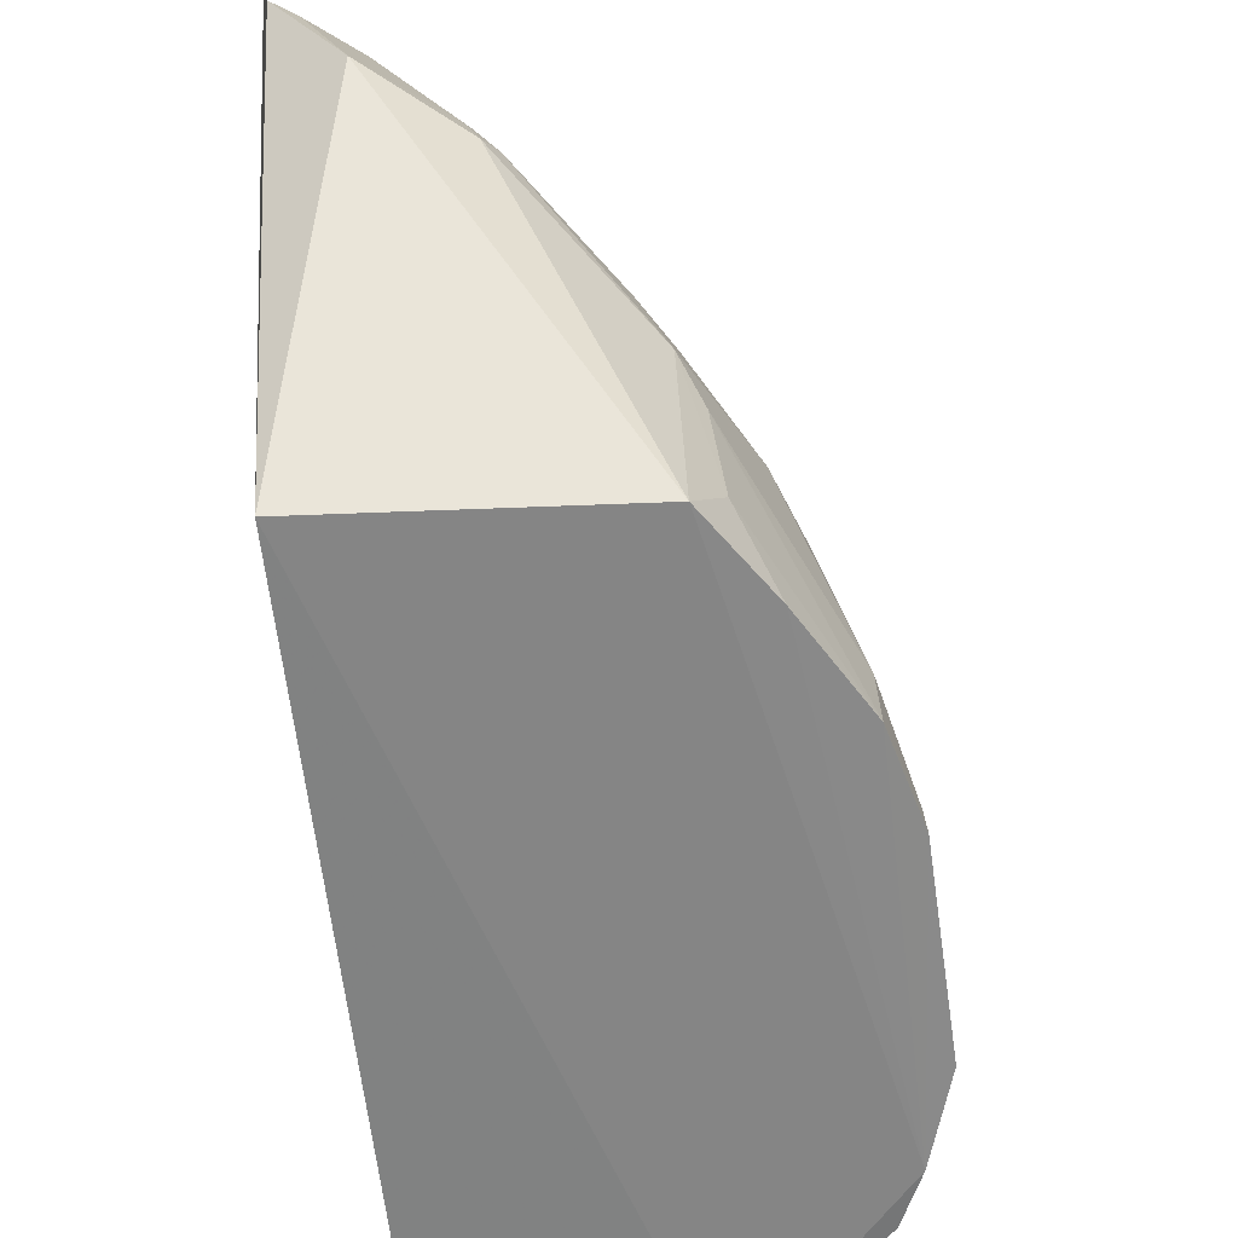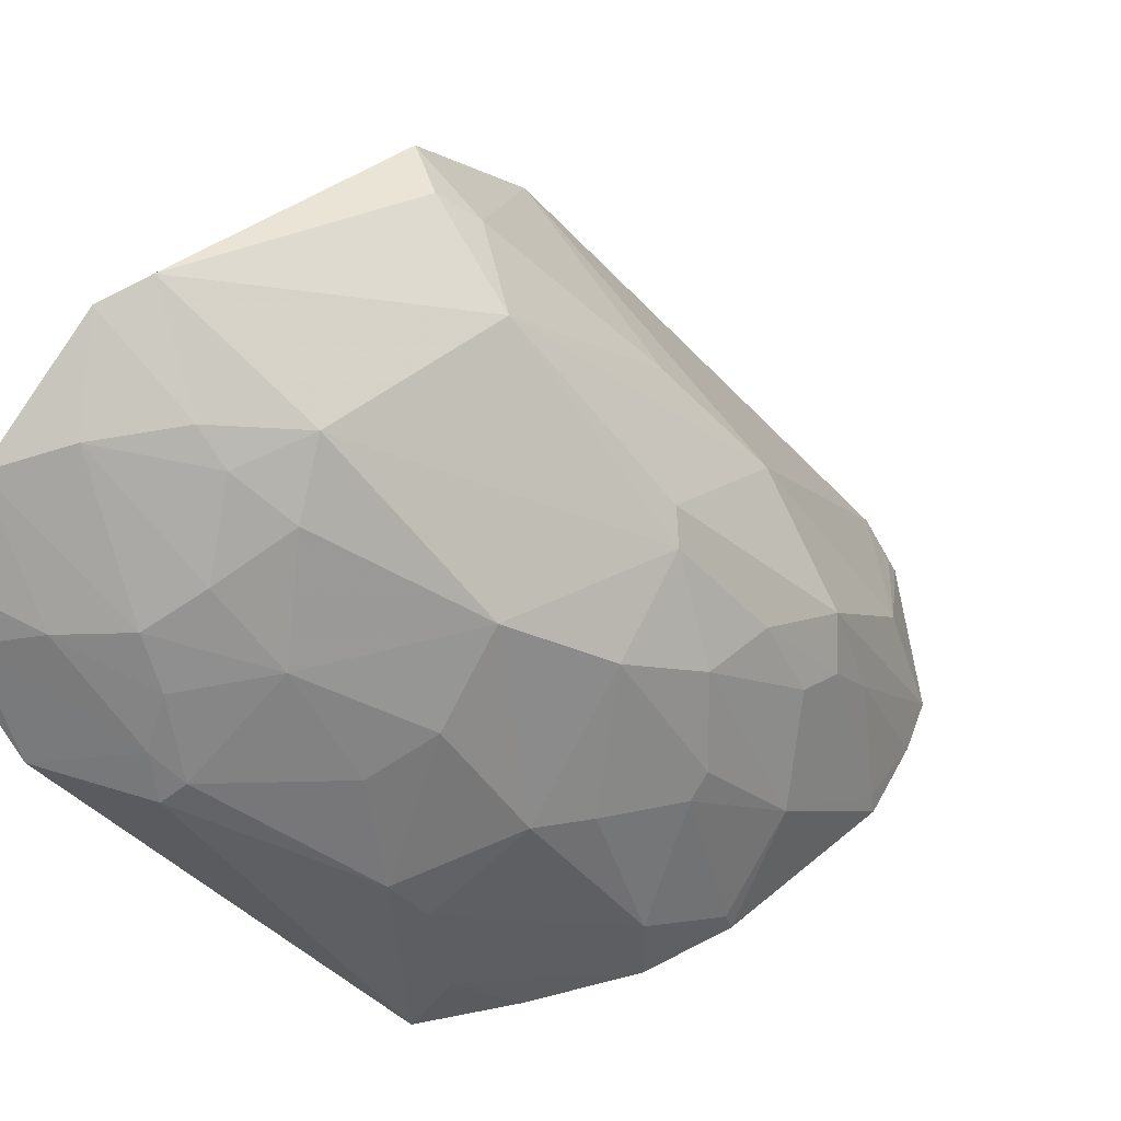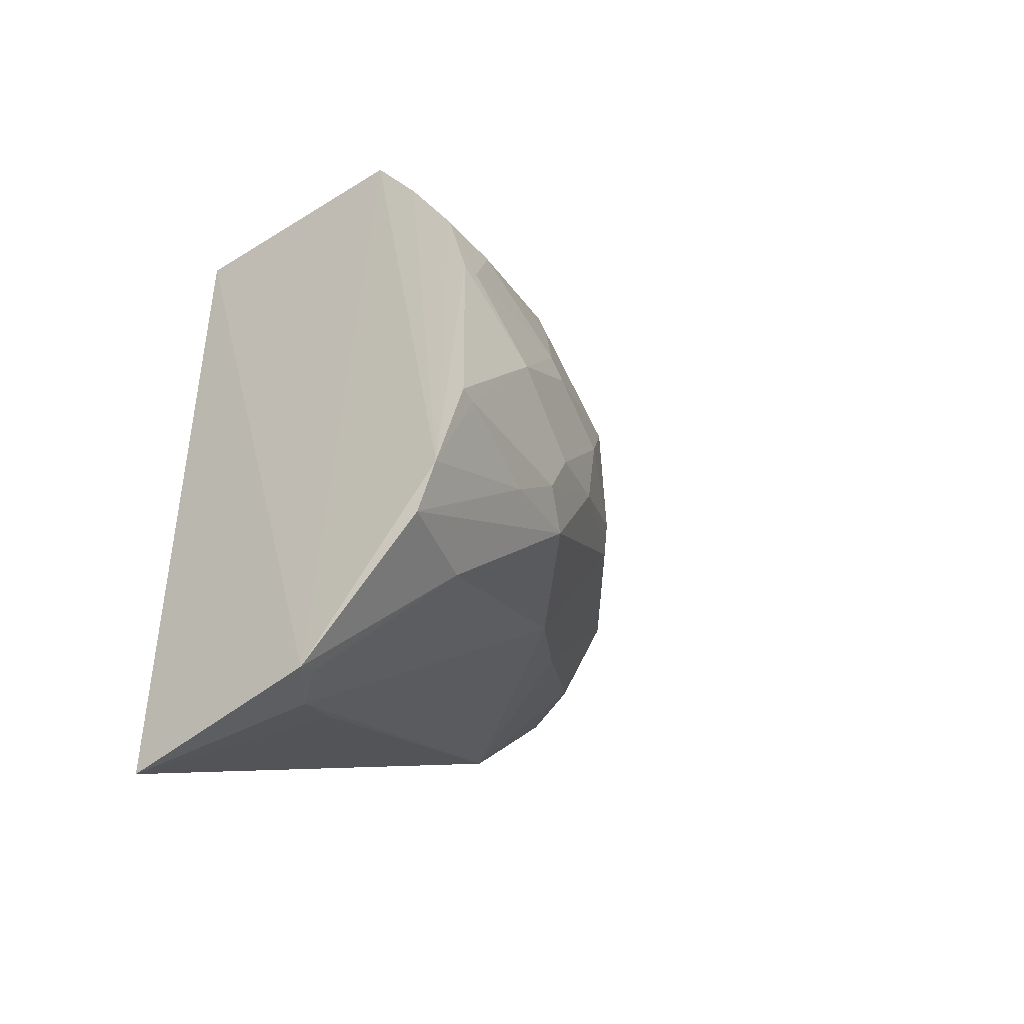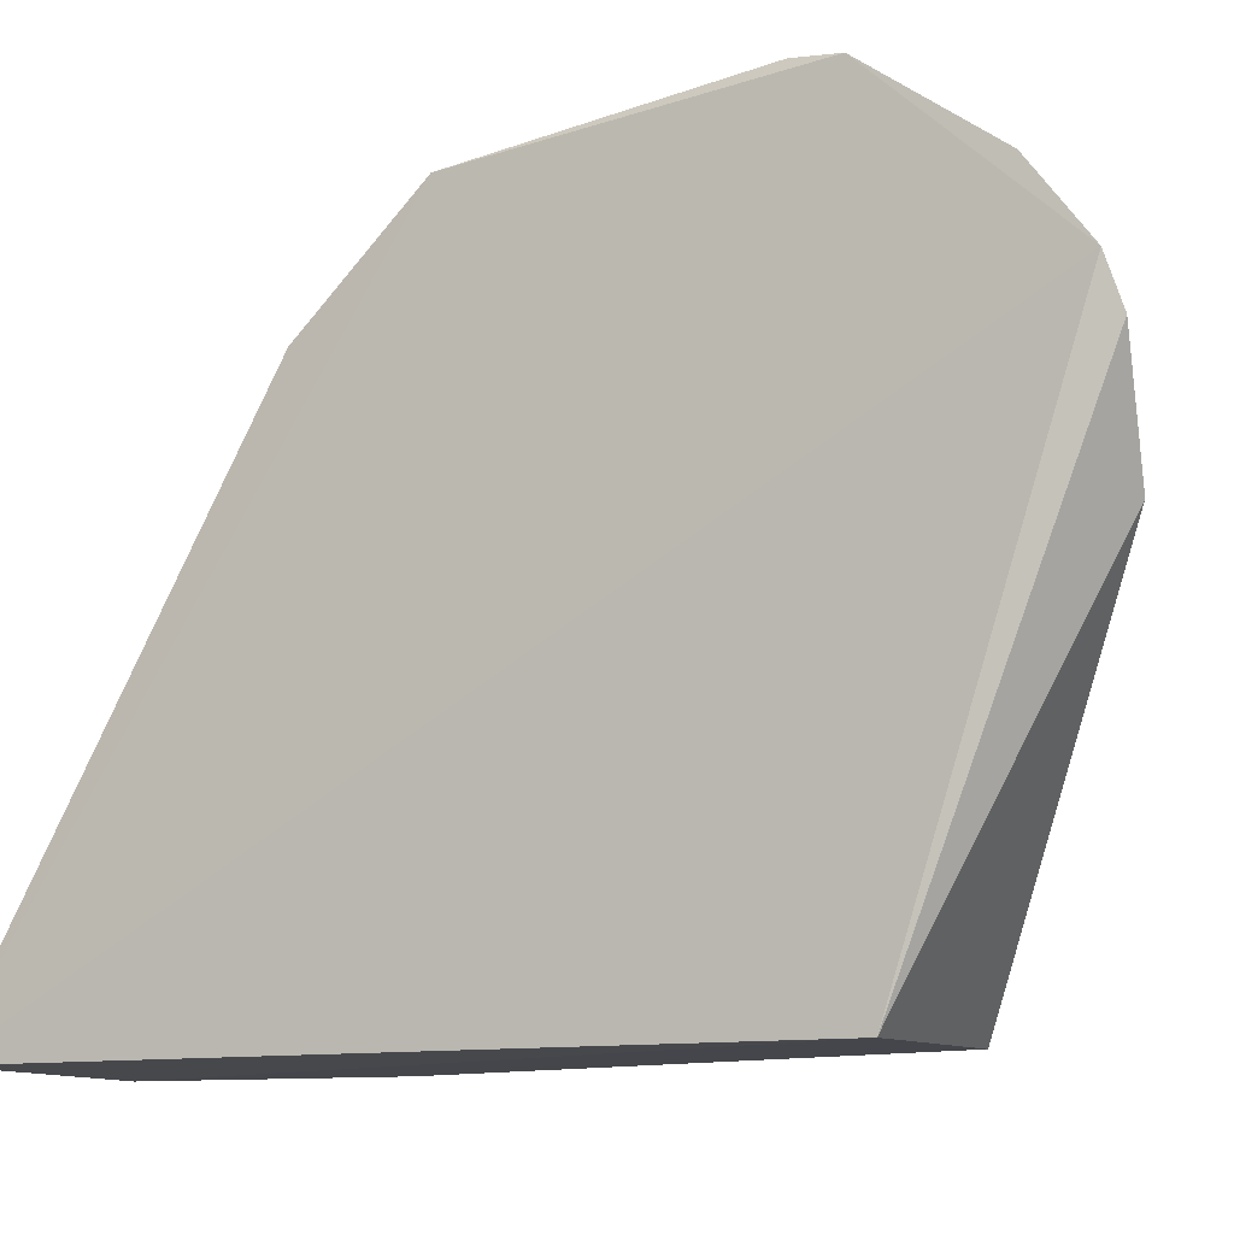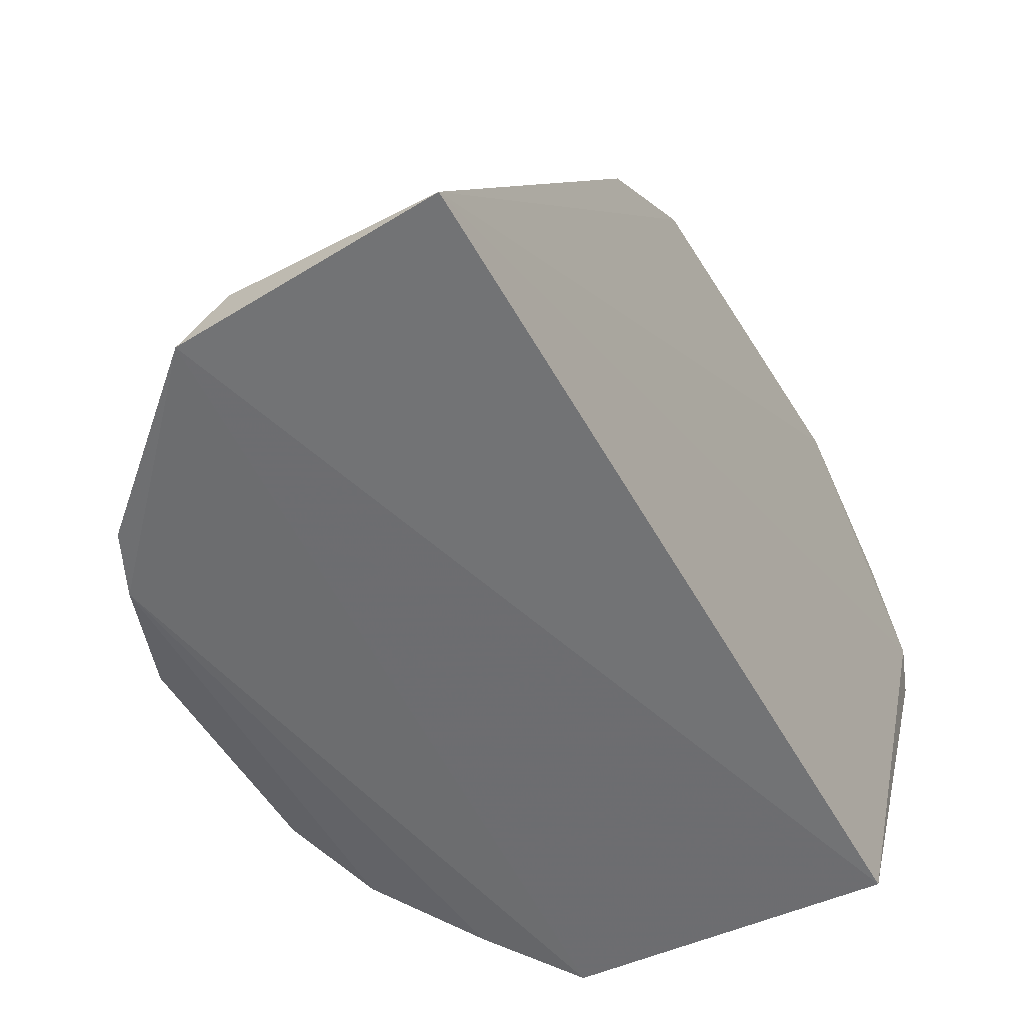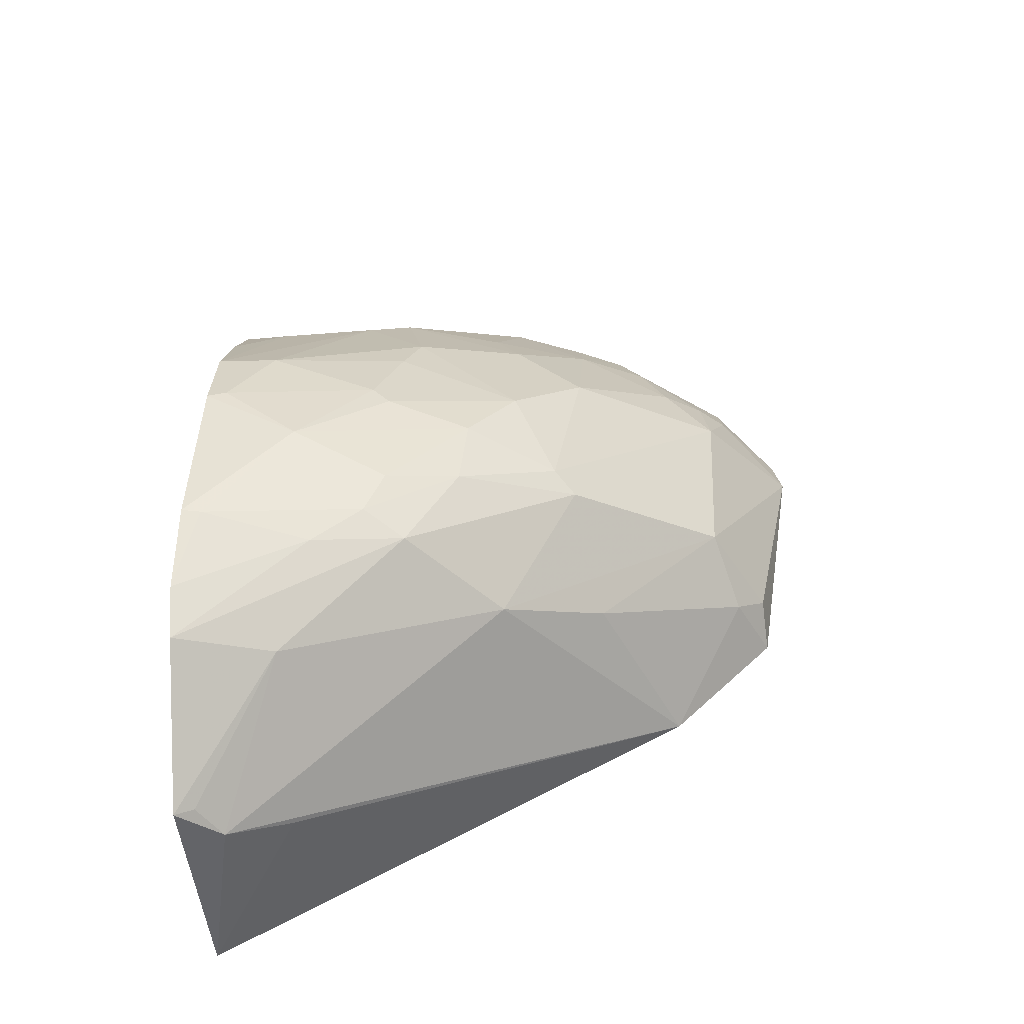
<metadata>
{"format":"obj","ext":"obj","renderer":"f3d","projection":"perspective","resolution":1024,"background":"white","views":[{"elev":-60.4,"azim":6.4,"up":"+Y"},{"elev":47.0,"azim":43.6,"up":"+Y"},{"elev":-42.3,"azim":39.7,"up":"+Z"},{"elev":-10.0,"azim":-63.8,"up":"+Y"},{"elev":-55.4,"azim":-151.3,"up":"+Y"},{"elev":-46.4,"azim":94.4,"up":"+Z"}]}
</metadata>
<code>
v 0.4163 -0.003052 0.1726
v 0.4943 -0.00493 -0.08266
v 0.4126 0.228 0.1038
v 0.2565 0.3664 0.1802
v 0.2651 -0.008316 -0.2354
v 0.298 0.1918 0.2798
v 0.4763 0.03459 0.07318
v 0.3923 -0.01176 -0.2268
v 0.4136 0.1109 0.1786
v 0.3258 0.2573 0.2295
v 0.2652 -0.004213 0.184
v 0.4773 -0.0017 0.07408
v 0.4598 0.1587 0.0146
v 0.479 -0.008411 -0.1299
v 0.2596 0.346 -0.001705
v 0.3458 0.1754 0.2465
v 0.4443 0.1244 0.1179
v 0.3254 0.3121 0.1733
v 0.2562 0.2771 0.2786
v 0.4134 0.1873 0.1419
v 0.4907 -0.002007 0.02398
v 0.4296 0.02764 0.1568
v 0.4466 -0.002534 0.1271
v 0.4598 0.1222 -0.08122
v 0.2616 0.2819 -0.06933
v 0.343 0.3125 0.02415
v 0.2981 0.2564 0.2565
v 0.4243 0.0853 0.1645
v 0.4433 0.1871 0.05778
v 0.3518 0.2877 0.1598
v 0.2614 0.2522 0.2859
v 0.2819 0.3284 0.2141
v 0.3528 0.1849 0.2361
v 0.4895 0.009406 0.02743
v 0.4739 0.1105 -0.04053
v 0.4734 0.06843 -0.09227
v 0.4444 0.04925 -0.1529
v 0.3705 0.01391 -0.2254
v 0.4176 0.223 -0.006574
v 0.3617 0.2365 -0.05812
v 0.2646 0.3712 0.1529
v 0.3385 0.201 0.2437
v 0.4738 0.09924 0.04057
v 0.3384 0.2712 0.2001
v 0.3399 0.3177 0.1339
v 0.3685 0.2301 0.1873
v 0.2736 0.2494 0.2789
v 0.3092 0.3292 0.1743
v 0.2568 0.3183 0.2476
v 0.3984 0.1714 0.1748
v 0.4897 0.05545 -0.01356
v 0.4584 0.1535 -0.02813
v 0.4919 0.006073 -0.0826
v 0.473 0.09857 -0.06786
v 0.4663 -0.007668 -0.1583
v 0.3524 0.04954 -0.2051
v 0.3905 -0.0004624 -0.2218
v 0.4291 0.211 0.003947
v 0.3017 0.3265 -0.001656
v 0.4033 0.1771 -0.08967
v 0.288 0.3441 0.0137
v 0.3385 0.2289 0.231
v 0.4573 0.1149 0.08749
v 0.4737 0.1099 0.02865
f 11 1 6
f 11 8 1
f 11 5 8
f 14 1 8
f 15 5 4
f 16 6 1
f 16 1 9
f 19 4 5
f 19 5 11
f 20 17 3
f 20 9 17
f 21 14 2
f 21 12 14
f 22 9 1
f 23 14 12
f 23 1 14
f 23 22 1
f 23 12 22
f 25 5 15
f 28 17 9
f 28 7 17
f 28 9 22
f 28 22 12
f 28 12 7
f 29 3 17
f 31 19 11
f 31 11 6
f 33 16 9
f 34 7 12
f 34 12 21
f 38 8 5
f 41 15 4
f 42 6 16
f 42 16 33
f 43 7 34
f 44 30 18
f 44 32 10
f 44 18 32
f 45 18 30
f 45 26 41
f 45 30 3
f 46 20 3
f 46 3 30
f 46 30 44
f 46 44 10
f 47 27 19
f 47 19 31
f 47 31 6
f 47 42 27
f 47 6 42
f 48 32 18
f 48 4 32
f 48 18 45
f 48 45 41
f 48 41 4
f 49 32 4
f 49 4 19
f 49 19 27
f 49 27 10
f 49 10 32
f 50 33 9
f 50 9 20
f 50 46 33
f 50 20 46
f 51 34 21
f 51 21 2
f 51 43 34
f 51 35 13
f 52 13 35
f 52 24 39
f 53 2 14
f 53 14 36
f 53 51 2
f 53 35 51
f 54 36 24
f 54 53 36
f 54 35 53
f 54 52 35
f 54 24 52
f 55 14 8
f 55 8 37
f 55 36 14
f 55 37 24
f 55 24 36
f 56 38 5
f 56 5 25
f 56 25 38
f 57 38 37
f 57 37 8
f 57 8 38
f 58 29 13
f 58 52 39
f 58 13 52
f 58 3 29
f 58 45 3
f 58 39 26
f 58 26 45
f 59 40 25
f 59 25 15
f 59 26 40
f 60 24 37
f 60 37 38
f 60 38 25
f 60 25 40
f 60 39 24
f 60 40 26
f 60 26 39
f 61 41 26
f 61 15 41
f 61 59 15
f 61 26 59
f 62 42 33
f 62 10 27
f 62 27 42
f 62 46 10
f 62 33 46
f 63 29 17
f 63 17 7
f 63 7 43
f 64 13 29
f 64 63 43
f 64 29 63
f 64 51 13
f 64 43 51

</code>
